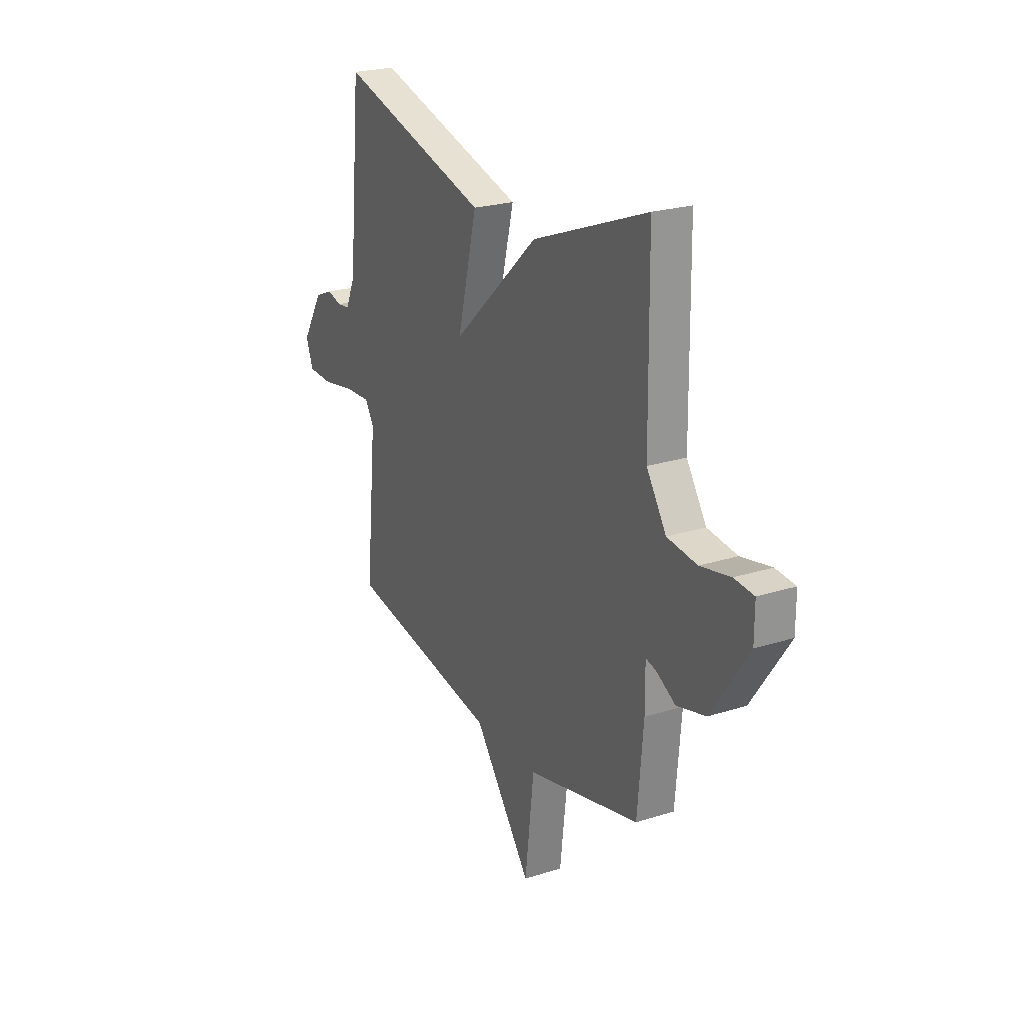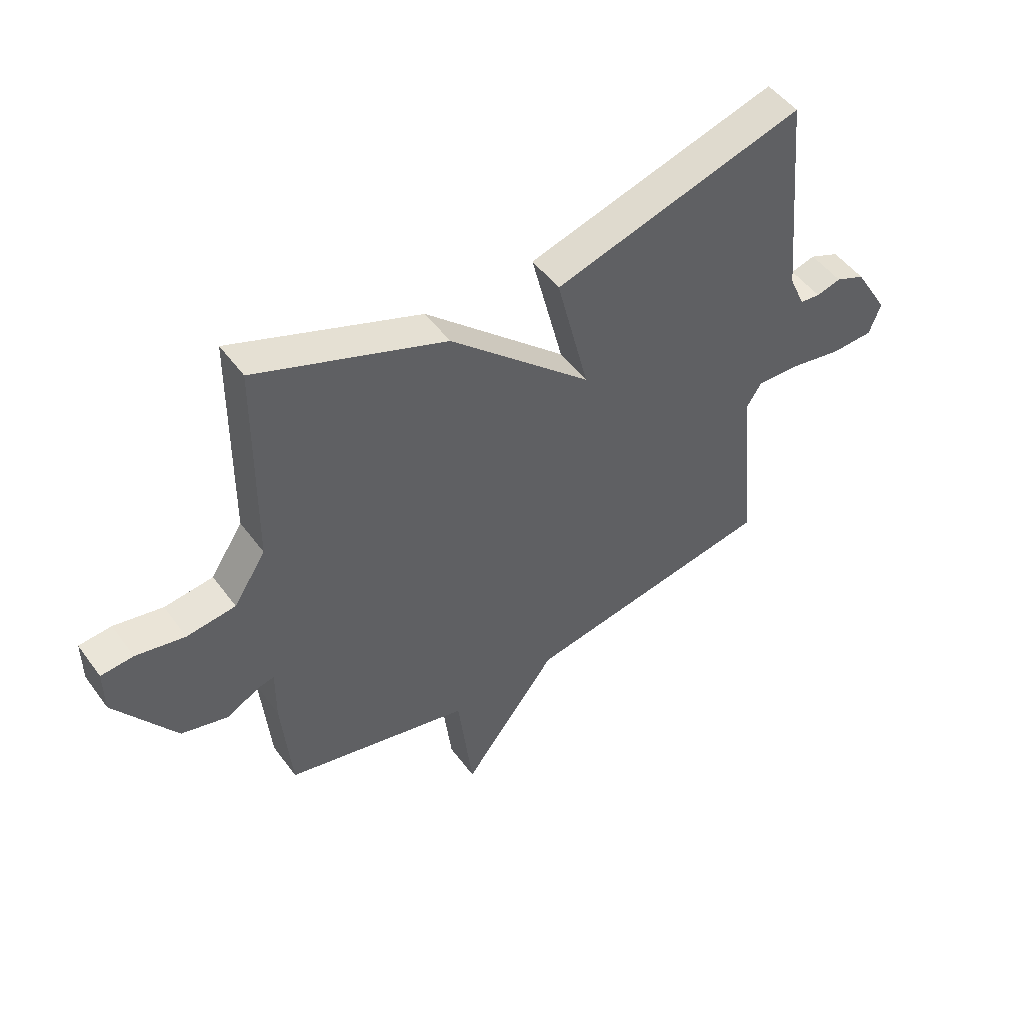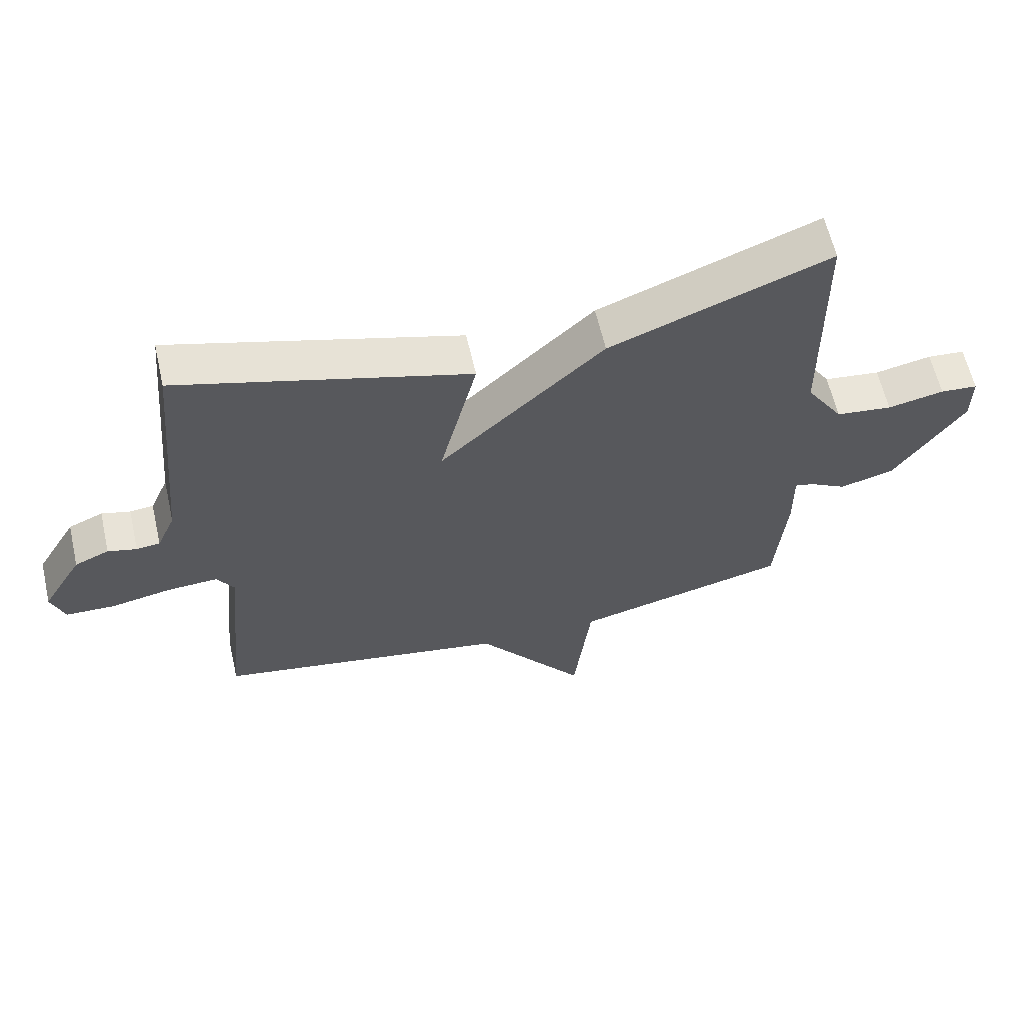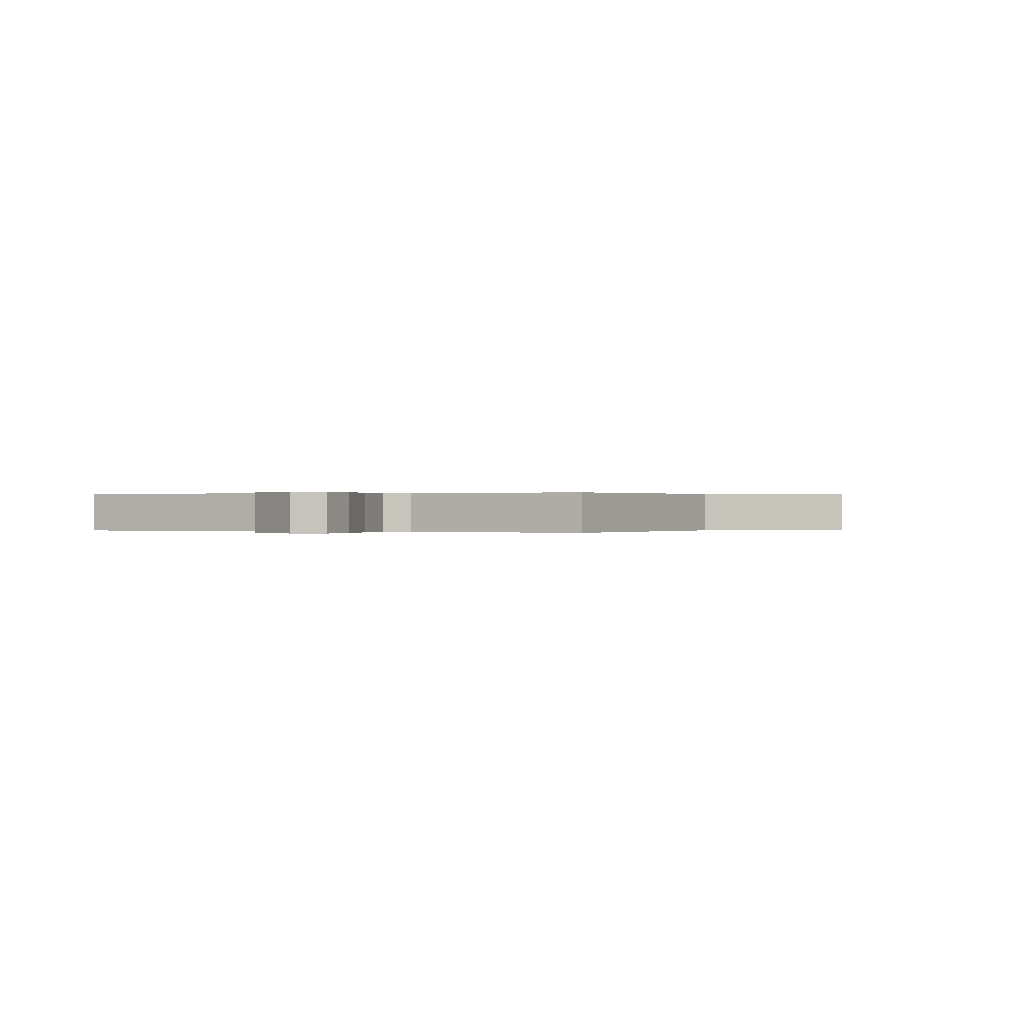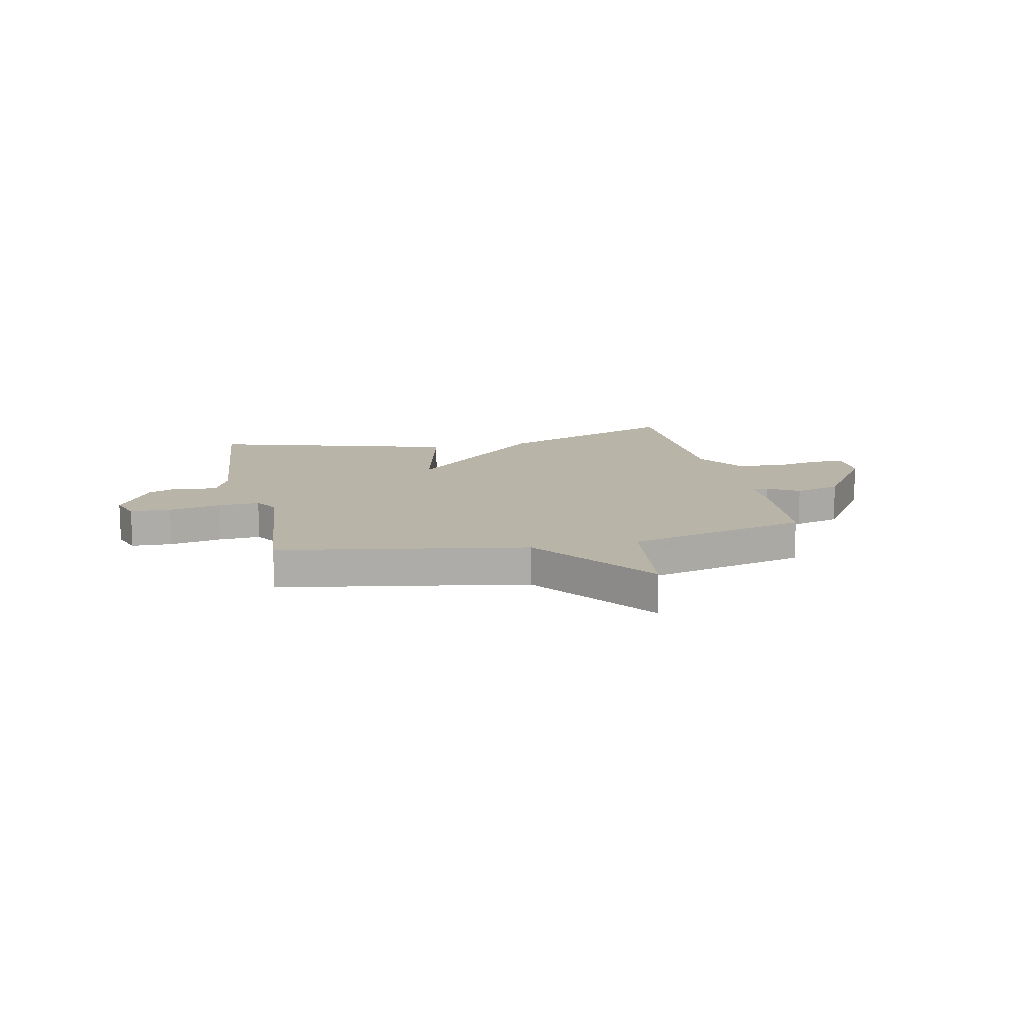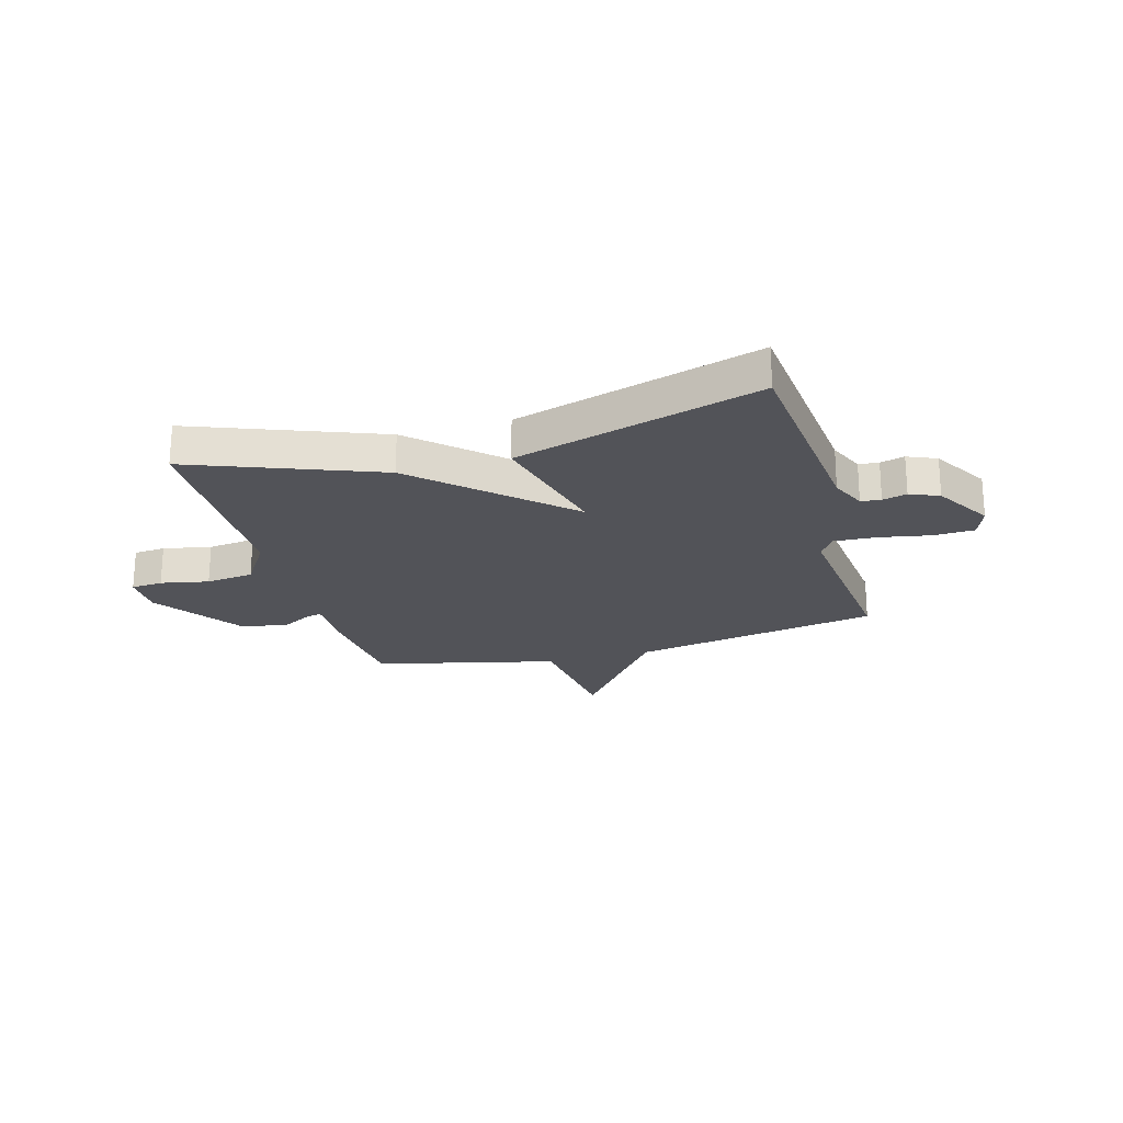
<metadata>
{"format":"obj","ext":"obj","renderer":"f3d","projection":"perspective","resolution":1024,"background":"white","views":[{"elev":23.5,"azim":-118.2,"up":"+Z"},{"elev":49.7,"azim":-34.9,"up":"+Z"},{"elev":61.6,"azim":167.1,"up":"+Z"},{"elev":0.1,"azim":112.5,"up":"+Y"},{"elev":13.3,"azim":167.7,"up":"+Y"},{"elev":-22.6,"azim":15.8,"up":"+Y"}]}
</metadata>
<code>
v 0.5 0.07 -0.5
v 0.039 0.07 -0.581
v -0.134 0.07 -0.81
v -0.161 0.07 -0.581
v -0.5 0.07 -0.5
v -0.517 0.07 -0.302
v -0.516 0.07 -0.201
v -0.546 0.07 -0.208
v -0.605 0.07 -0.241
v -0.691 0.07 -0.218
v -0.801 0.07 -0.057
v -0.801 0.07 0.024
v -0.742 0.07 0.029
v -0.653 0.07 0.011
v -0.564 0.07 0.022
v -0.505 0.07 0.113
v -0.5 0.07 0.5
v -0.155 0.07 0.368
v 0.104 0.07 0.128
v 0.045 0.07 0.368
v 0.5 0.07 0.5
v 0.537 0.07 0.11
v 0.566 0.07 0.044
v 0.603 0.07 0.04
v 0.648 0.07 0.052
v 0.702 0.07 0.029
v 0.765 0.07 -0.076
v 0.744 0.07 -0.134
v 0.668 0.07 -0.137
v 0.572 0.07 -0.119
v 0.493 0.07 -0.115
v 0.466 0.07 -0.158
v 0.5 0 -0.5
v 0.039 0 -0.581
v -0.134 0 -0.81
v -0.161 0 -0.581
v -0.5 0 -0.5
v -0.517 0 -0.302
v -0.516 0 -0.201
v -0.546 0 -0.208
v -0.605 0 -0.241
v -0.691 0 -0.218
v -0.801 0 -0.057
v -0.801 0 0.024
v -0.742 0 0.029
v -0.653 0 0.011
v -0.564 0 0.022
v -0.505 0 0.113
v -0.5 0 0.5
v -0.155 0 0.368
v 0.104 0 0.128
v 0.045 0 0.368
v 0.5 0 0.5
v 0.537 0 0.11
v 0.566 0 0.044
v 0.603 0 0.04
v 0.648 0 0.052
v 0.702 0 0.029
v 0.765 0 -0.076
v 0.744 0 -0.134
v 0.668 0 -0.137
v 0.572 0 -0.119
v 0.493 0 -0.115
v 0.466 0 -0.158
f 28 29 30
f 27 28 30
f 26 27 30
f 25 26 30
f 24 25 30
f 23 24 30 31
f 22 23 31 32
f 21 22 32
f 20 21 32
f 19 20 32
f 16 17 18 19
f 32 1 2
f 19 32 2
f 16 19 2
f 15 16 2
f 12 13 14
f 11 12 14
f 10 11 14
f 9 10 14
f 8 9 14
f 7 8 14 15
f 4 5 6 7
f 2 3 4
f 2 4 7 15
f 62 61 60
f 62 60 59
f 62 59 58
f 62 58 57
f 62 57 56
f 63 62 56 55
f 64 63 55 54
f 64 54 53
f 64 53 52
f 64 52 51
f 51 50 49 48
f 34 33 64
f 34 64 51
f 34 51 48
f 34 48 47
f 46 45 44
f 46 44 43
f 46 43 42
f 46 42 41
f 46 41 40
f 47 46 40 39
f 39 38 37 36
f 36 35 34
f 47 39 36 34
f 1 33 34 2
f 2 34 35 3
f 3 35 36 4
f 4 36 37 5
f 5 37 38 6
f 6 38 39 7
f 7 39 40 8
f 8 40 41 9
f 9 41 42 10
f 10 42 43 11
f 11 43 44 12
f 12 44 45 13
f 13 45 46 14
f 14 46 47 15
f 15 47 48 16
f 16 48 49 17
f 17 49 50 18
f 18 50 51 19
f 19 51 52 20
f 20 52 53 21
f 21 53 54 22
f 22 54 55 23
f 23 55 56 24
f 24 56 57 25
f 25 57 58 26
f 26 58 59 27
f 27 59 60 28
f 28 60 61 29
f 29 61 62 30
f 30 62 63 31
f 31 63 64 32
f 32 64 33 1

</code>
